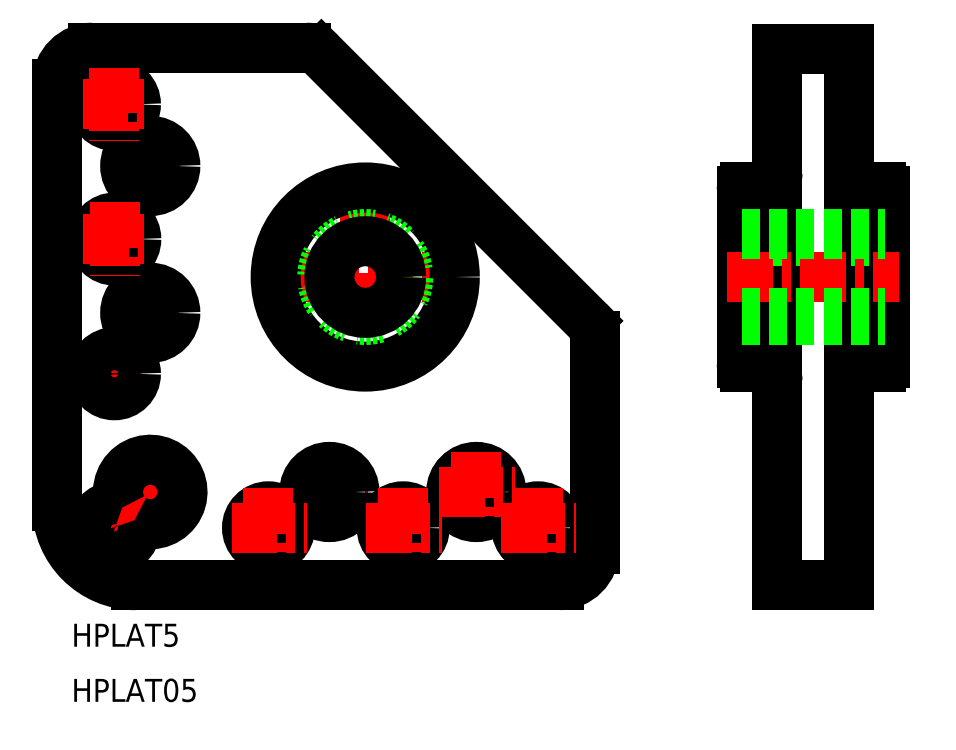
<metadata>
{"format":"dxf","ext":"dxf","renderer":"ezdxf+matplotlib","layout":"modelspace","background":"white","min_lineweight":24,"dpi":150}
</metadata>
<code>
0
SECTION
2
ENTITIES
0
LINE
8
0
10
3.188
20
91.28
30
0
11
3.188
21
32.28
31
0
0
ARC
8
0
10
8.188
20
91.28
30
0
40
5
50
90
51
180
0
LINE
8
CENTER
10
11.19
20
55.82
30
0
11
11.19
21
46.3
31
0
0
LINE
8
CENTER
10
11.19
20
33.34
30
0
11
11.19
21
24.95
31
0
0
LINE
8
CENTER
10
16.19
20
84.7
30
0
11
16.19
21
73.86
31
0
0
LINE
8
CENTER
10
16.19
20
64.4
30
0
11
16.19
21
54.18
31
0
0
LINE
8
CENTER
10
16.19
20
40.88
30
0
11
16.19
21
27.34
31
0
0
LINE
8
CENTER
10
41.19
20
39.84
30
0
11
41.19
21
29.95
31
0
0
LINE
8
CENTER
10
46.19
20
75.05
30
0
11
46.19
21
56.58
31
0
0
LINE
8
0
10
14.19
20
21.28
30
0
11
73.19
21
21.28
31
0
0
ARC
8
0
10
14.19
20
32.28
30
0
40
11
50
180
51
270
0
ARC
8
0
10
73.19
20
26.28
30
0
40
5
50
270
51
0
0
LINE
8
CENTER
10
11.19
20
34.28
30
0
11
22.49
21
34.28
31
0
0
LINE
8
CENTER
10
36.05
20
34.28
30
0
11
46.54
21
34.28
31
0
0
LINE
8
CENTER
10
11.75
20
59.28
30
0
11
20.26
21
59.28
31
0
0
LINE
8
CENTER
10
11.74
20
79.78
30
0
11
20.39
21
79.78
31
0
0
LINE
8
CENTER
10
6.547
20
29.28
30
0
11
15.04
21
29.28
31
0
0
LINE
8
CENTER
10
6.47
20
50.78
30
0
11
14.96
21
50.78
31
0
0
LINE
8
CENTER
10
36.39
20
64.28
30
0
11
57.56
21
64.28
31
0
0
CIRCLE
8
0
10
46.19
20
64.28
30
0
40
12.5
0
CIRCLE
8
0
10
46.19
20
64.28
30
0
40
6
0
CIRCLE
8
0
10
46.19
20
64.28
30
0
40
5
0
LINE
8
0
10
8.188
20
96.28
30
0
11
37.95
21
96.28
31
0
0
LINE
8
0
10
78.19
20
26.28
30
0
11
78.19
21
56.04
31
0
0
LINE
8
0
10
77.31
20
58.16
30
0
11
40.07
21
95.4
31
0
0
ARC
8
0
10
37.95
20
93.28
30
0
40
3
50
45
51
90
0
ARC
8
0
10
75.19
20
56.04
30
0
40
3
50
0
51
45
0
CIRCLE
8
0
10
11.19
20
88.38
30
0
40
3
0
CIRCLE
8
0
10
11.24
20
69.58
30
0
40
3
0
CIRCLE
8
0
10
11.19
20
50.78
30
0
40
3
0
ARC
8
0
10
11.19
20
29.28
30
0
40
3
50
69.03
51
20.97
0
CIRCLE
8
0
10
16.19
20
79.78
30
0
40
3.5
0
ARC
8
0
10
16.19
20
34.28
30
0
40
4.5
50
240.8
51
209.2
0
CIRCLE
8
0
10
16.19
20
59.28
30
0
40
3.5
0
CIRCLE
8
0
10
41.19
20
34.28
30
0
40
3.5
0
CIRCLE
8
0
10
61.69
20
34.28
30
0
40
3.5
0
CIRCLE
8
0
10
32.69
20
29.28
30
0
40
3
0
CIRCLE
8
0
10
51.49
20
29.28
30
0
40
3
0
CIRCLE
8
0
10
70.29
20
29.28
30
0
40
3
0
LINE
8
0
10
103.7
20
96.05
30
0
11
113.7
21
96.05
31
0
0
LINE
8
0
10
103.7
20
96.05
30
0
11
103.7
21
78.78
31
0
0
ARC
8
0
10
101.7
20
78.78
30
0
40
2
50
270
51
0
0
LINE
8
0
10
113.7
20
96.05
30
0
11
113.7
21
21.28
31
0
0
LINE
8
0
10
113.7
20
21.28
30
0
11
103.7
21
21.28
31
0
0
LINE
8
0
10
99.22
20
76.78
30
0
11
101.7
21
76.78
31
0
0
LINE
8
0
10
98.72
20
76.28
30
0
11
98.72
21
52.28
31
0
0
ARC
8
0
10
99.22
20
76.28
30
0
40
0.5
50
90
51
180
0
LINE
8
0
10
99.22
20
51.78
30
0
11
101.7
21
51.78
31
0
0
ARC
8
0
10
99.22
20
52.28
30
0
40
0.5
50
180
51
270
0
LINE
8
0
10
103.7
20
21.28
30
0
11
103.7
21
49.78
31
0
0
ARC
8
0
10
101.7
20
49.78
30
0
40
2
50
0
51
90
0
LINE
8
0
10
103.7
20
78.78
30
0
11
103.7
21
49.78
31
0
0
ARC
8
0
10
115.7
20
78.78
30
0
40
2
50
180
51
270
0
LINE
8
0
10
118.2
20
76.78
30
0
11
115.7
21
76.78
31
0
0
LINE
8
0
10
118.7
20
76.28
30
0
11
118.7
21
52.28
31
0
0
ARC
8
0
10
118.2
20
76.28
30
0
40
0.5
50
0
51
90
0
ARC
8
0
10
118.2
20
52.28
30
0
40
0.5
50
270
51
0
0
LINE
8
0
10
118.2
20
51.78
30
0
11
115.7
21
51.78
31
0
0
ARC
8
0
10
115.7
20
49.78
30
0
40
2
50
90
51
180
0
LINE
8
CENTER
10
32.69
20
34.84
30
0
11
32.69
21
24.95
31
0
0
LINE
8
CENTER
10
27.55
20
29.28
30
0
11
38.04
21
29.28
31
0
0
LINE
8
CENTER
10
51.49
20
34.84
30
0
11
51.49
21
24.95
31
0
0
LINE
8
CENTER
10
46.35
20
29.28
30
0
11
56.84
21
29.28
31
0
0
LINE
8
CENTER
10
61.69
20
39.84
30
0
11
61.69
21
29.95
31
0
0
LINE
8
CENTER
10
56.55
20
34.28
30
0
11
67.04
21
34.28
31
0
0
LINE
8
CENTER
10
70.29
20
34.84
30
0
11
70.29
21
24.95
31
0
0
LINE
8
CENTER
10
65.15
20
29.28
30
0
11
75.64
21
29.28
31
0
0
LINE
8
CENTER
10
11.24
20
74.7
30
0
11
11.24
21
64.48
31
0
0
LINE
8
CENTER
10
6.805
20
69.58
30
0
11
15.31
21
69.58
31
0
0
LINE
8
CENTER
10
11.19
20
93.5
30
0
11
11.19
21
83.28
31
0
0
LINE
8
CENTER
10
6.755
20
88.38
30
0
11
15.26
21
88.38
31
0
0
LINE
8
0
10
98.72
20
69.28
30
0
11
118.7
21
69.28
31
0
0
LINE
8
CENTER
10
96.72
20
64.28
30
0
11
120.7
21
64.28
31
0
0
LINE
8
0
10
98.72
20
59.28
30
0
11
118.7
21
59.28
31
0
0
LINE
8
0
10
98.72
20
70.28
30
0
11
118.7
21
70.28
31
0
0
LINE
8
0
10
98.72
20
58.28
30
0
11
118.7
21
58.28
31
0
0
TEXT
8
0
10
5.191
20
12.69
30
0
40
3.2
1
HPLAT5
0
TEXT
8
0
10
5.191
20
4.997
30
0
40
3.2
1
HPLAT05
0
ENDSEC
0
EOF

</code>
